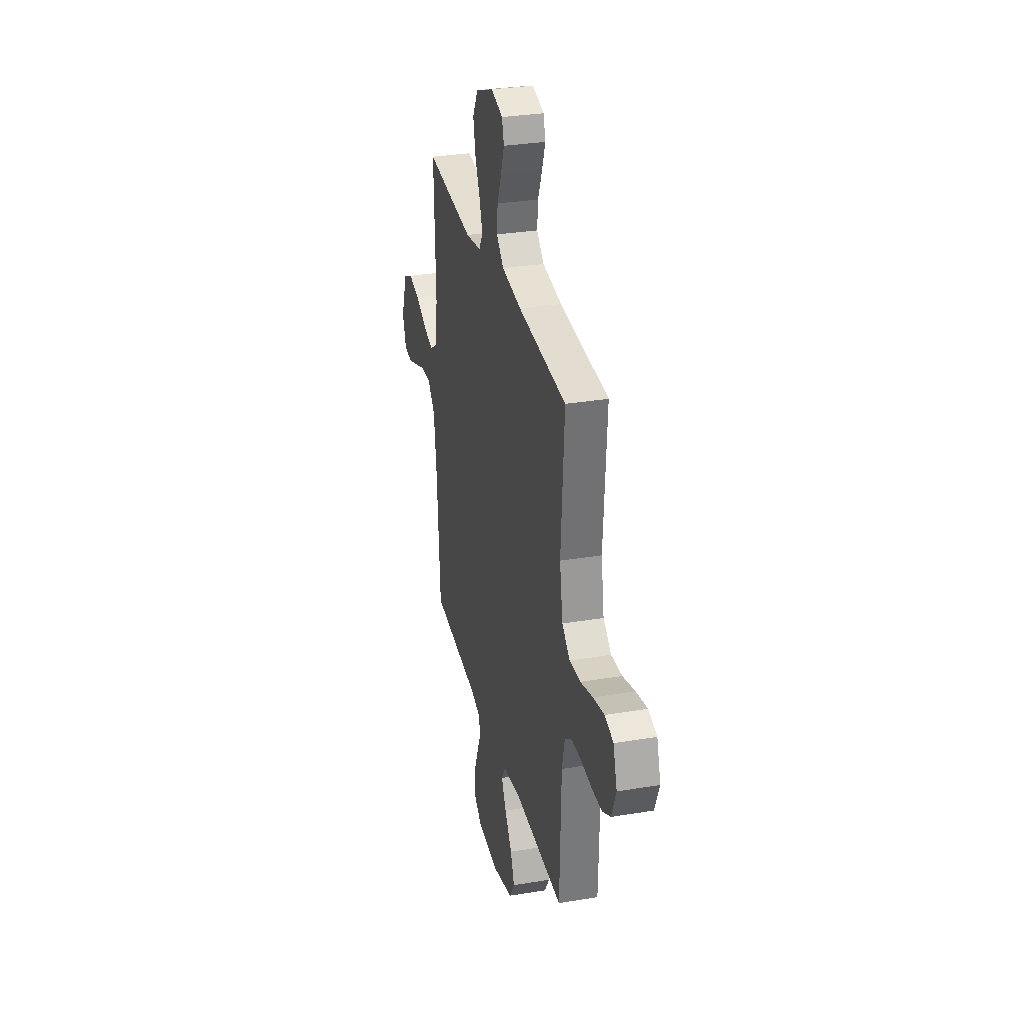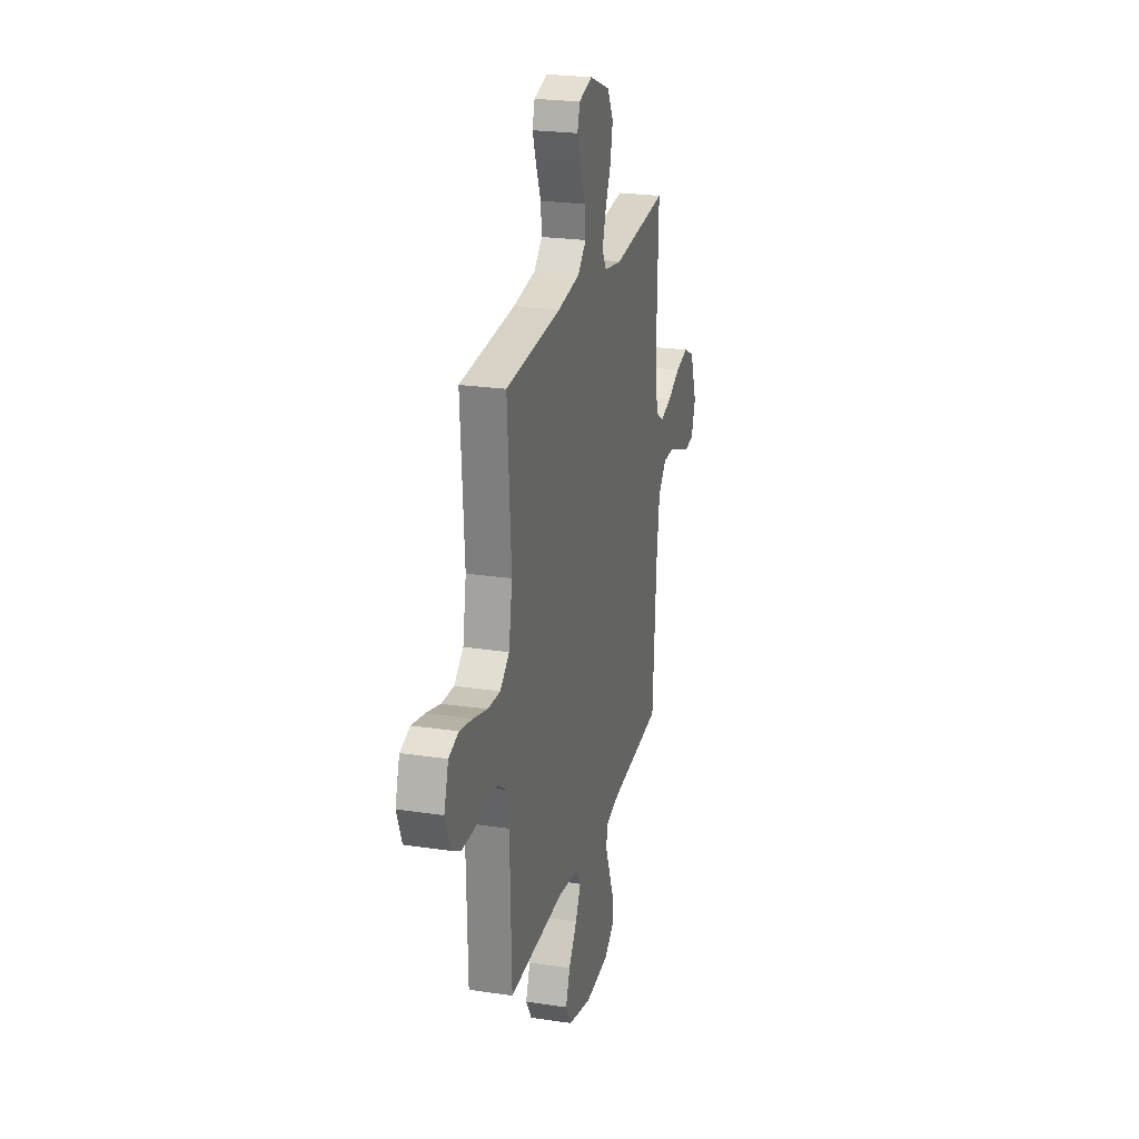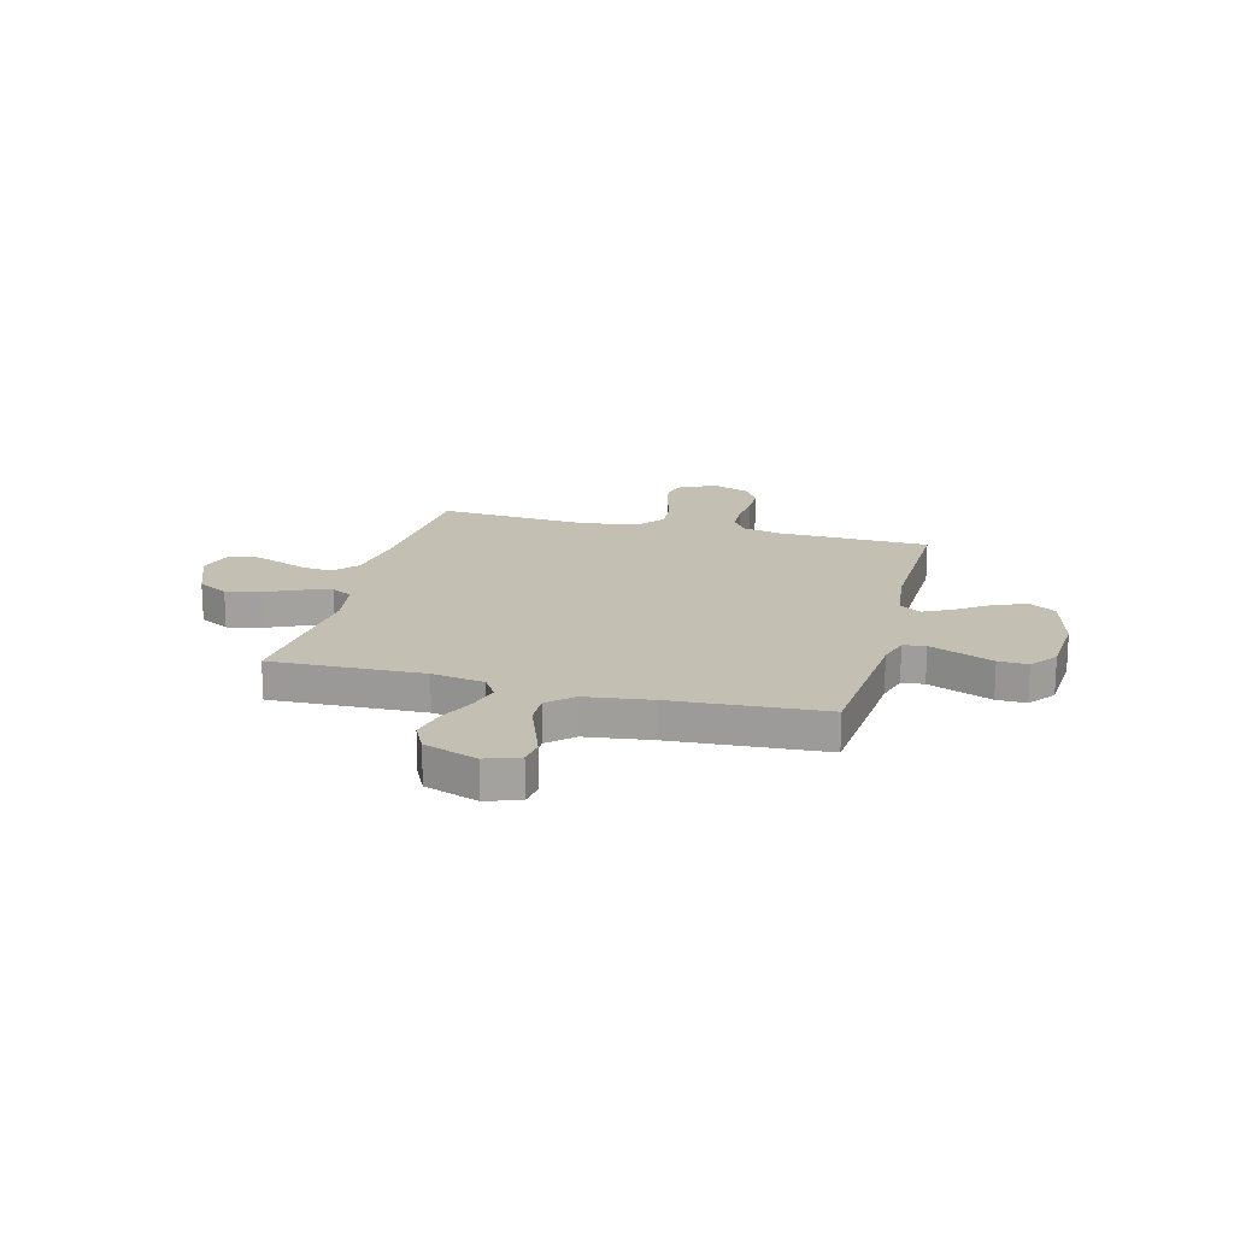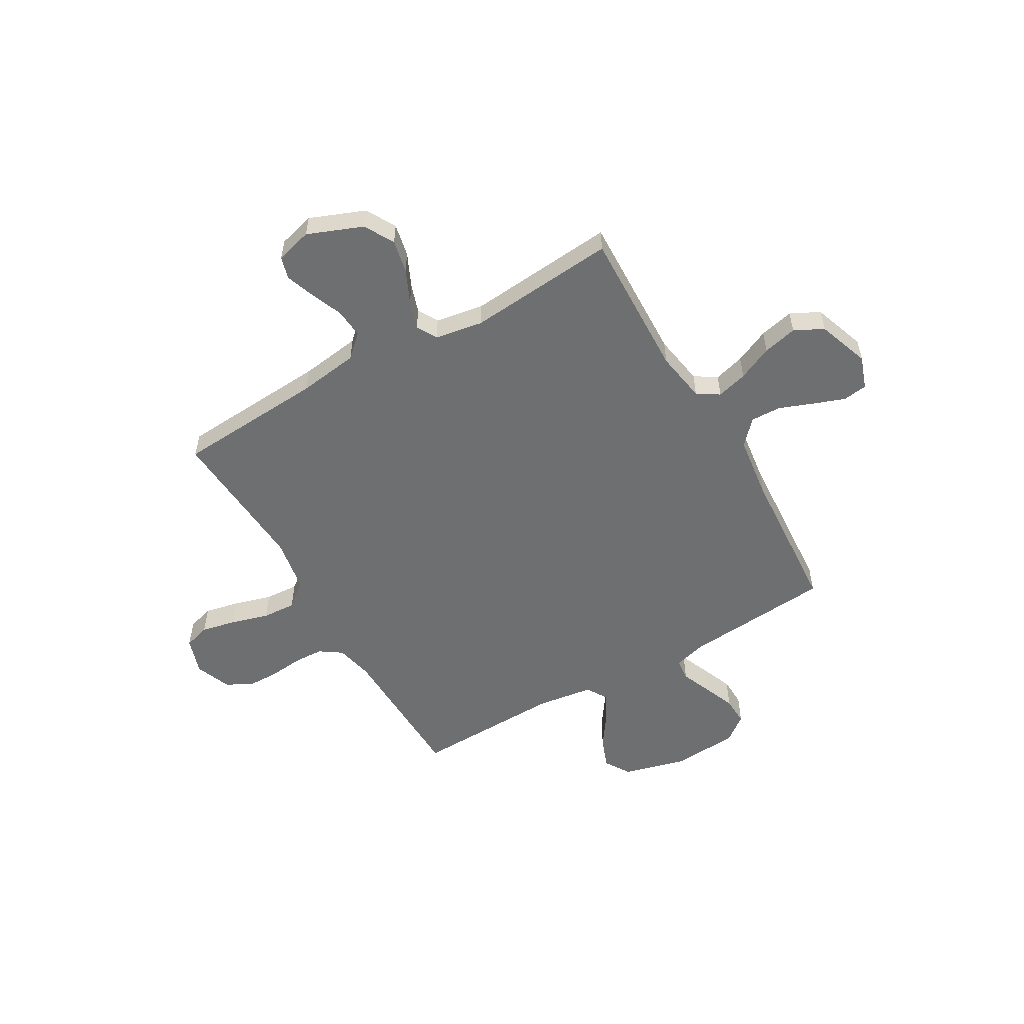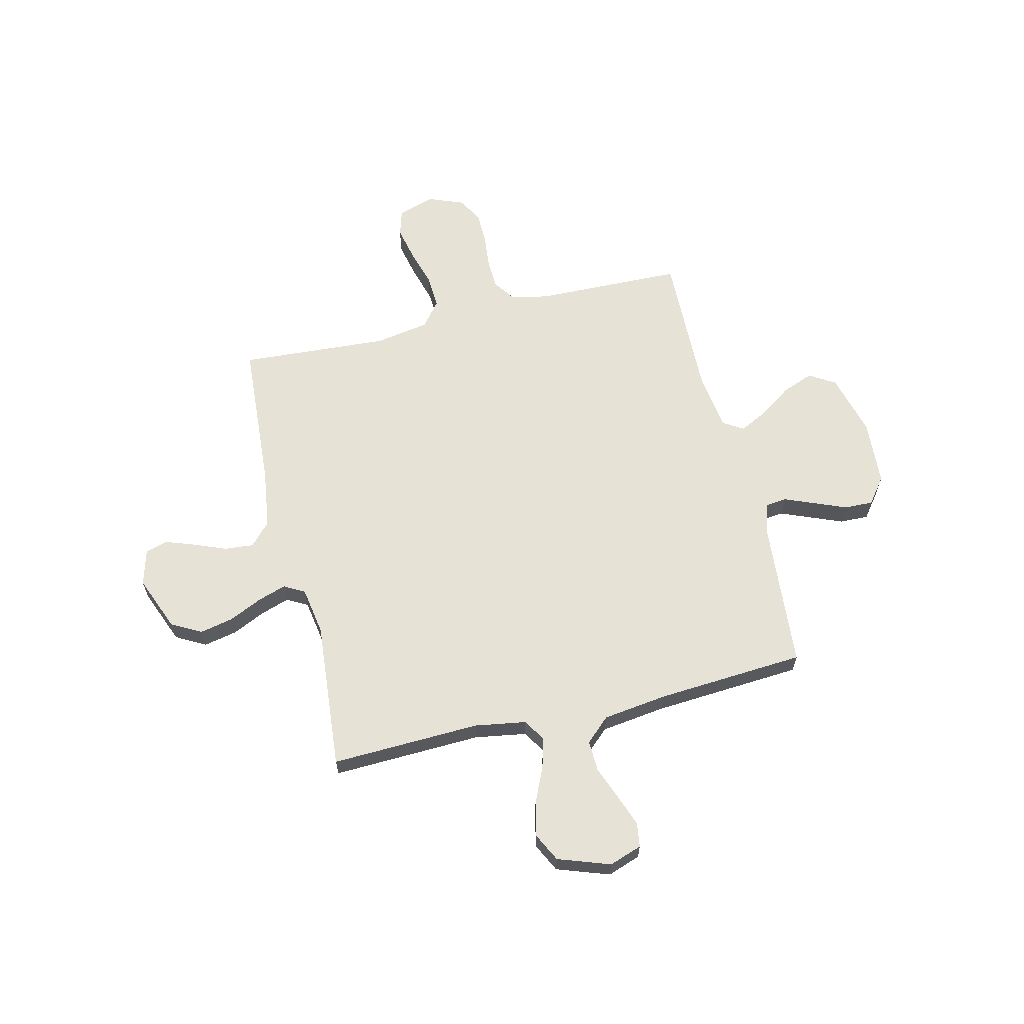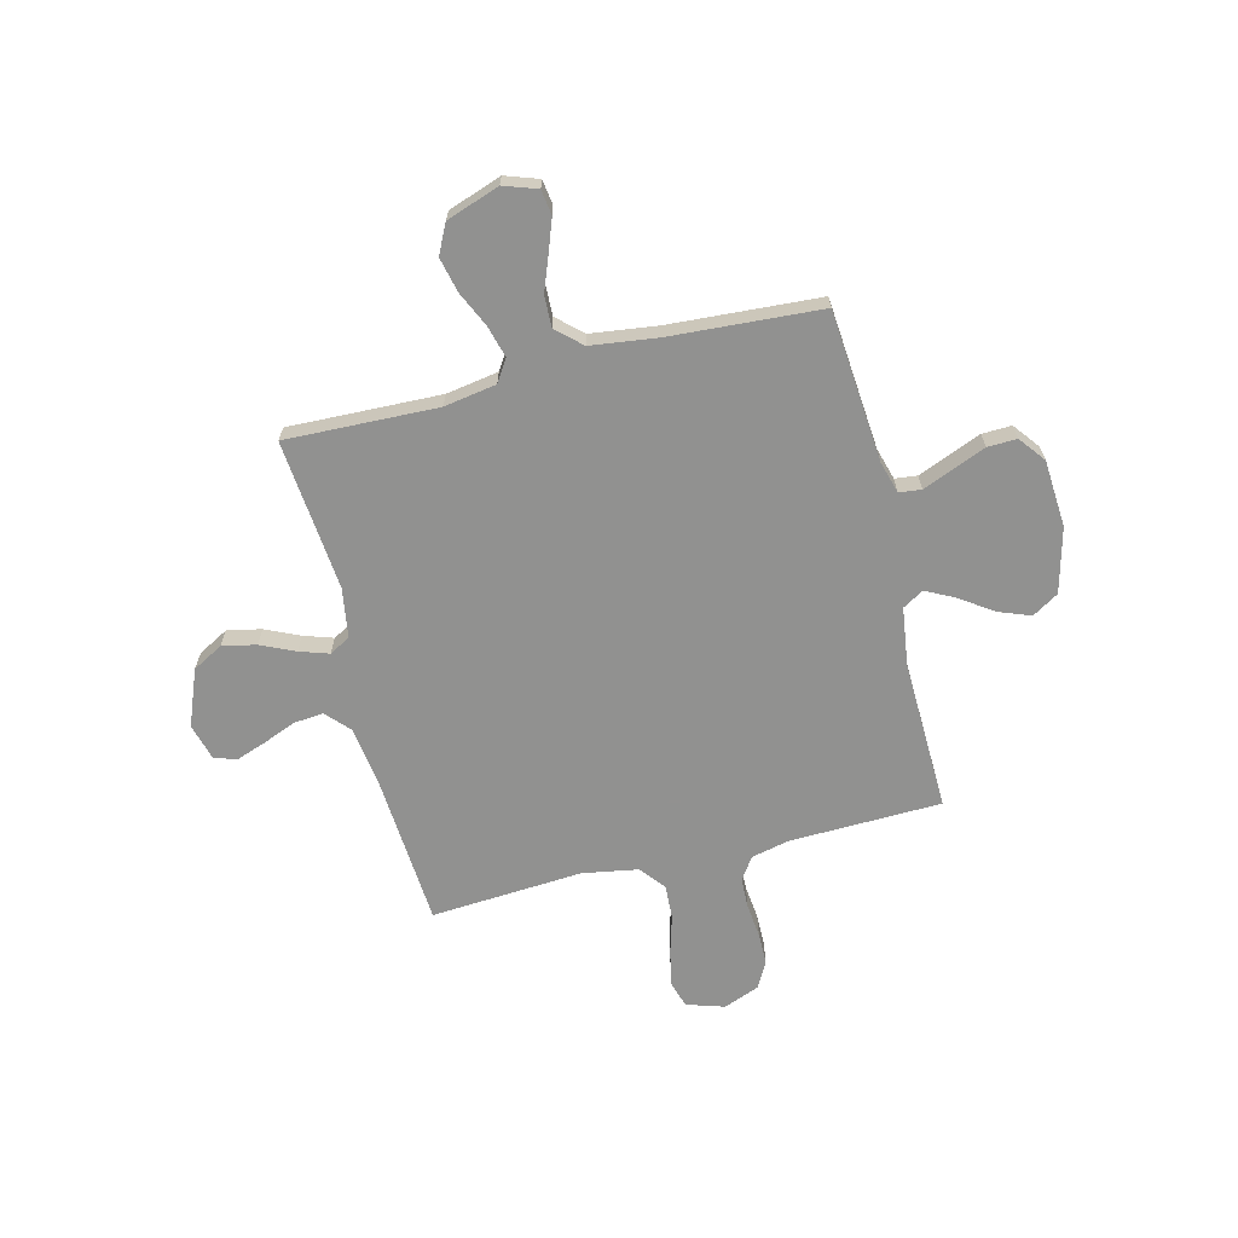
<metadata>
{"format":"obj","ext":"obj","renderer":"f3d","projection":"perspective","resolution":1024,"background":"white","views":[{"elev":31.1,"azim":-103.4,"up":"+Z"},{"elev":23.8,"azim":-75.9,"up":"+Z"},{"elev":17.8,"azim":104.7,"up":"+Y"},{"elev":-54.5,"azim":30.0,"up":"+Y"},{"elev":63.2,"azim":76.4,"up":"+Y"},{"elev":-66.0,"azim":104.1,"up":"+Y"}]}
</metadata>
<code>
v -0.5 0.07 0.5
v -0.2 0.07 0.52
v -0.079 0.07 0.537
v -0.034 0.07 0.579
v -0.039 0.07 0.638
v -0.065 0.07 0.702
v -0.086 0.07 0.761
v -0.073 0.07 0.806
v 0 0.07 0.826
v 0.111 0.07 0.782
v 0.144 0.07 0.722
v 0.13 0.07 0.655
v 0.099 0.07 0.588
v 0.08 0.07 0.53
v 0.103 0.07 0.489
v 0.2 0.07 0.473
v 0.5 0.07 0.5
v 0.49 0.07 0.2
v 0.507 0.07 0.097
v 0.551 0.07 0.069
v 0.613 0.07 0.086
v 0.683 0.07 0.118
v 0.752 0.07 0.134
v 0.81 0.07 0.105
v 0.847 0.07 0
v 0.824 0.07 -0.066
v 0.775 0.07 -0.073
v 0.712 0.07 -0.05
v 0.644 0.07 -0.024
v 0.582 0.07 -0.022
v 0.537 0.07 -0.071
v 0.52 0.07 -0.2
v 0.5 0.07 -0.5
v 0.2 0.07 -0.525
v 0.137 0.07 -0.543
v 0.132 0.07 -0.587
v 0.157 0.07 -0.648
v 0.183 0.07 -0.712
v 0.185 0.07 -0.77
v 0.133 0.07 -0.81
v 0 0.07 -0.819
v -0.127 0.07 -0.786
v -0.159 0.07 -0.734
v -0.135 0.07 -0.671
v -0.09 0.07 -0.606
v -0.061 0.07 -0.549
v -0.086 0.07 -0.508
v -0.2 0.07 -0.492
v -0.5 0.07 -0.5
v -0.508 0.07 -0.2
v -0.525 0.07 -0.125
v -0.569 0.07 -0.095
v -0.629 0.07 -0.093
v -0.697 0.07 -0.1
v -0.761 0.07 -0.099
v -0.812 0.07 -0.071
v -0.84 0.07 0
v -0.816 0.07 0.075
v -0.763 0.07 0.091
v -0.693 0.07 0.076
v -0.617 0.07 0.054
v -0.549 0.07 0.05
v -0.499 0.07 0.09
v -0.48 0.07 0.2
v -0.5 0 0.5
v -0.2 0 0.52
v -0.079 0 0.537
v -0.034 0 0.579
v -0.039 0 0.638
v -0.065 0 0.702
v -0.086 0 0.761
v -0.073 0 0.806
v 0 0 0.826
v 0.111 0 0.782
v 0.144 0 0.722
v 0.13 0 0.655
v 0.099 0 0.588
v 0.08 0 0.53
v 0.103 0 0.489
v 0.2 0 0.473
v 0.5 0 0.5
v 0.49 0 0.2
v 0.507 0 0.097
v 0.551 0 0.069
v 0.613 0 0.086
v 0.683 0 0.118
v 0.752 0 0.134
v 0.81 0 0.105
v 0.847 0 0
v 0.824 0 -0.066
v 0.775 0 -0.073
v 0.712 0 -0.05
v 0.644 0 -0.024
v 0.582 0 -0.022
v 0.537 0 -0.071
v 0.52 0 -0.2
v 0.5 0 -0.5
v 0.2 0 -0.525
v 0.137 0 -0.543
v 0.132 0 -0.587
v 0.157 0 -0.648
v 0.183 0 -0.712
v 0.185 0 -0.77
v 0.133 0 -0.81
v 0 0 -0.819
v -0.127 0 -0.786
v -0.159 0 -0.734
v -0.135 0 -0.671
v -0.09 0 -0.606
v -0.061 0 -0.549
v -0.086 0 -0.508
v -0.2 0 -0.492
v -0.5 0 -0.5
v -0.508 0 -0.2
v -0.525 0 -0.125
v -0.569 0 -0.095
v -0.629 0 -0.093
v -0.697 0 -0.1
v -0.761 0 -0.099
v -0.812 0 -0.071
v -0.84 0 0
v -0.816 0 0.075
v -0.763 0 0.091
v -0.693 0 0.076
v -0.617 0 0.054
v -0.549 0 0.05
v -0.499 0 0.09
v -0.48 0 0.2
f 58 59 60 61
f 56 57 58 61
f 56 61 62
f 53 54 55 56
f 52 53 56 62
f 51 52 62 63
f 48 49 50
f 47 48 50 51
f 42 43 44 45
f 42 45 46
f 41 42 46
f 40 41 46
f 39 40 46 47
f 36 37 38 39
f 32 33 34
f 31 32 34 35
f 26 27 28 29
f 24 25 26 29
f 24 29 30
f 21 22 23 24
f 20 21 24 30
f 19 20 30 31
f 16 17 18
f 15 16 18 19
f 10 11 12 13
f 10 13 14
f 9 10 14
f 8 9 14
f 5 6 7 8
f 5 8 14
f 4 5 14 15
f 64 1 2
f 64 2 3
f 47 51 63 64
f 36 39 47 64
f 35 36 64 3
f 15 19 31 35
f 3 4 15 35
f 125 124 123 122
f 125 122 121 120
f 126 125 120
f 120 119 118 117
f 126 120 117 116
f 127 126 116 115
f 114 113 112
f 115 114 112 111
f 109 108 107 106
f 110 109 106
f 110 106 105
f 110 105 104
f 111 110 104 103
f 103 102 101 100
f 98 97 96
f 99 98 96 95
f 93 92 91 90
f 93 90 89 88
f 94 93 88
f 88 87 86 85
f 94 88 85 84
f 95 94 84 83
f 82 81 80
f 83 82 80 79
f 77 76 75 74
f 78 77 74
f 78 74 73
f 78 73 72
f 72 71 70 69
f 78 72 69
f 79 78 69 68
f 66 65 128
f 67 66 128
f 128 127 115 111
f 128 111 103 100
f 67 128 100 99
f 99 95 83 79
f 99 79 68 67
f 1 65 66 2
f 2 66 67 3
f 3 67 68 4
f 4 68 69 5
f 5 69 70 6
f 6 70 71 7
f 7 71 72 8
f 8 72 73 9
f 9 73 74 10
f 10 74 75 11
f 11 75 76 12
f 12 76 77 13
f 13 77 78 14
f 14 78 79 15
f 15 79 80 16
f 16 80 81 17
f 17 81 82 18
f 18 82 83 19
f 19 83 84 20
f 20 84 85 21
f 21 85 86 22
f 22 86 87 23
f 23 87 88 24
f 24 88 89 25
f 25 89 90 26
f 26 90 91 27
f 27 91 92 28
f 28 92 93 29
f 29 93 94 30
f 30 94 95 31
f 31 95 96 32
f 32 96 97 33
f 33 97 98 34
f 34 98 99 35
f 35 99 100 36
f 36 100 101 37
f 37 101 102 38
f 38 102 103 39
f 39 103 104 40
f 40 104 105 41
f 41 105 106 42
f 42 106 107 43
f 43 107 108 44
f 44 108 109 45
f 45 109 110 46
f 46 110 111 47
f 47 111 112 48
f 48 112 113 49
f 49 113 114 50
f 50 114 115 51
f 51 115 116 52
f 52 116 117 53
f 53 117 118 54
f 54 118 119 55
f 55 119 120 56
f 56 120 121 57
f 57 121 122 58
f 58 122 123 59
f 59 123 124 60
f 60 124 125 61
f 61 125 126 62
f 62 126 127 63
f 63 127 128 64
f 64 128 65 1

</code>
